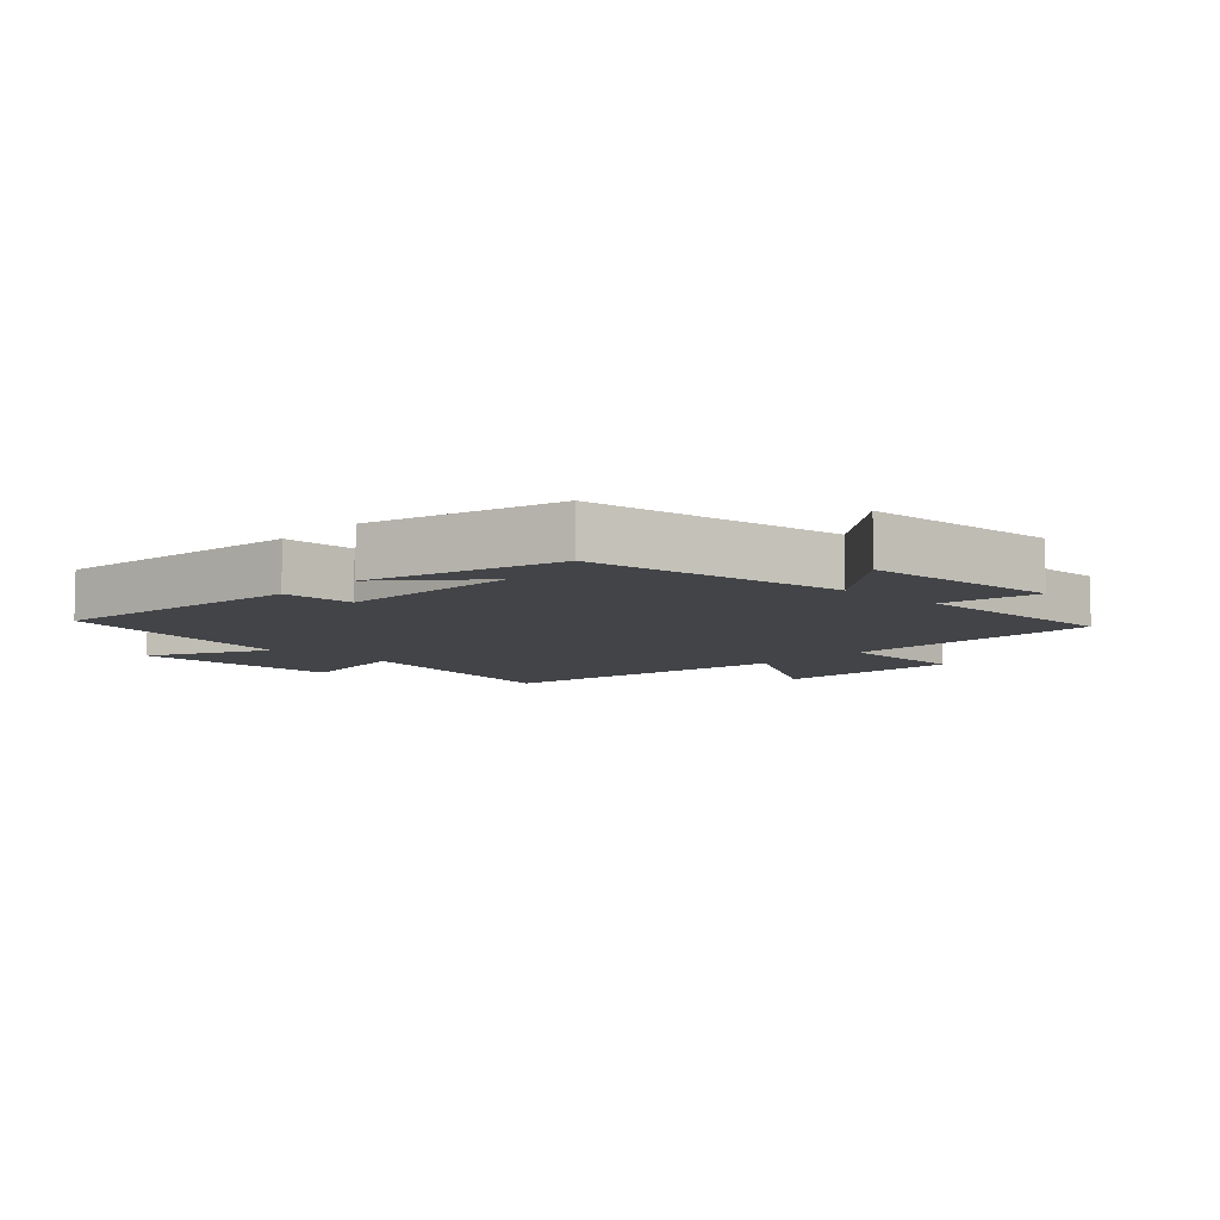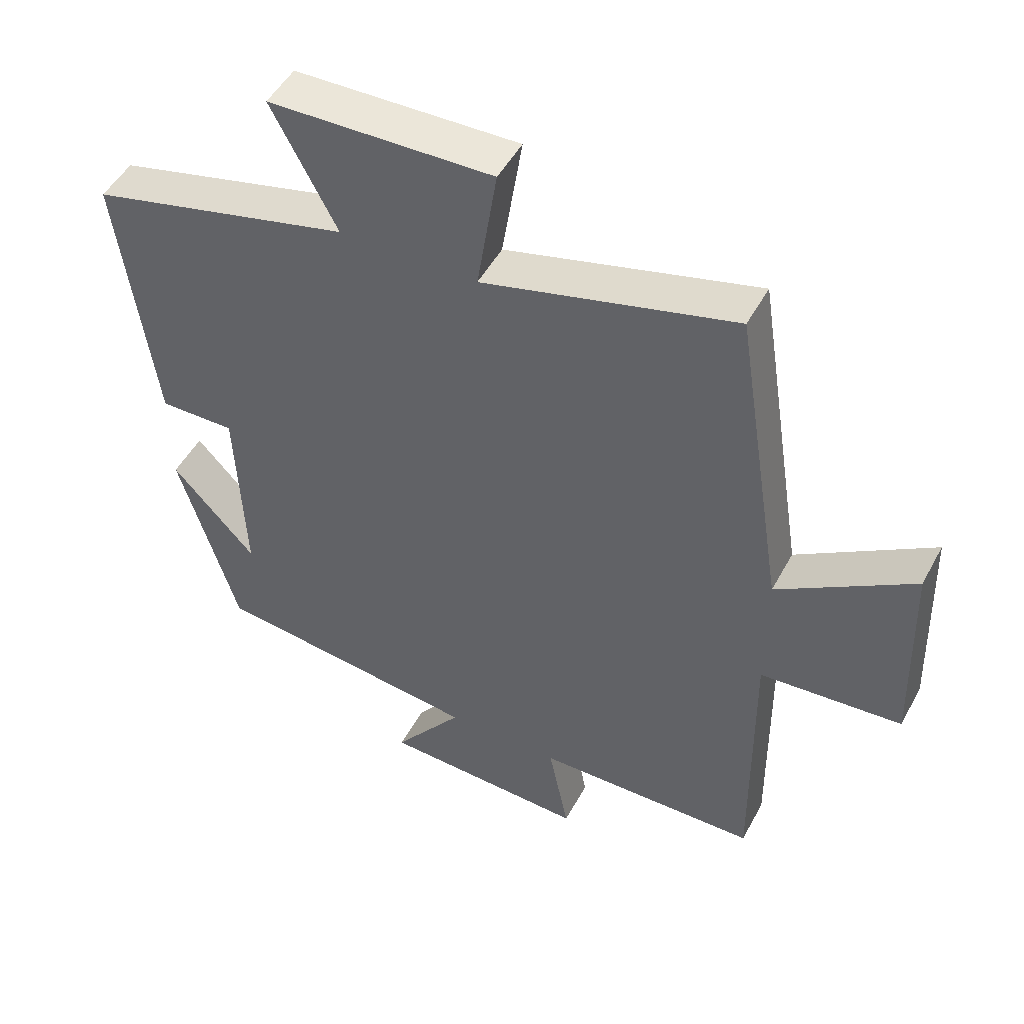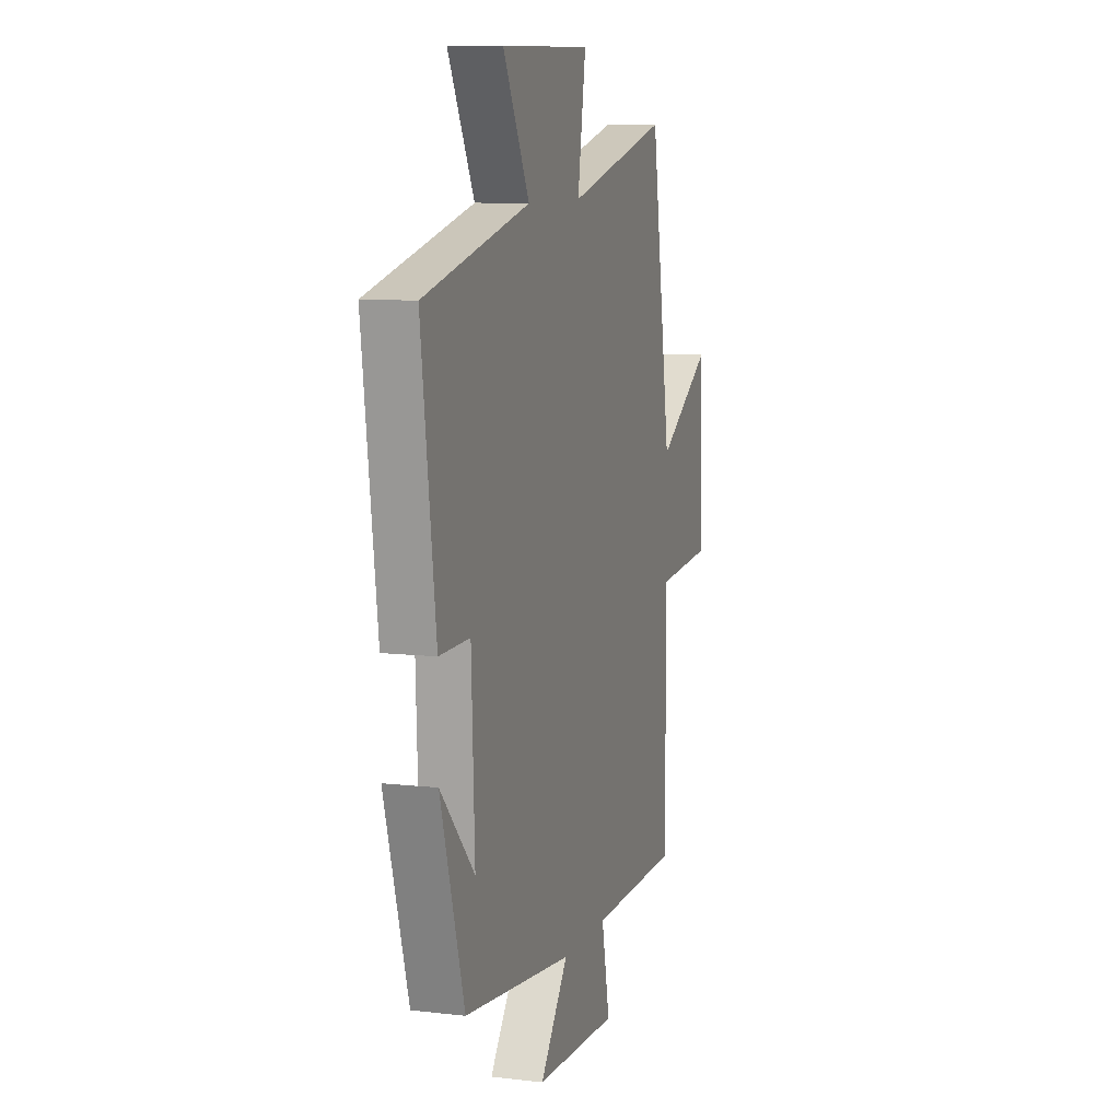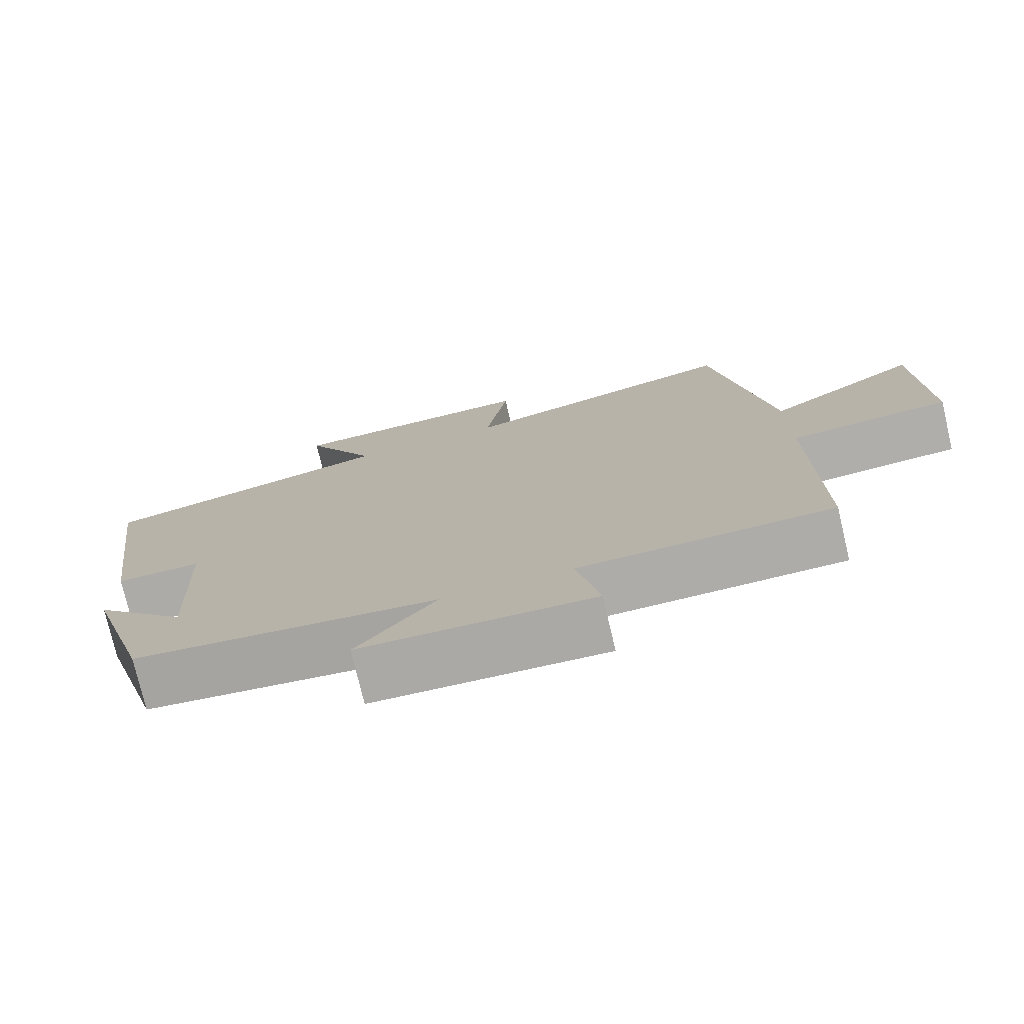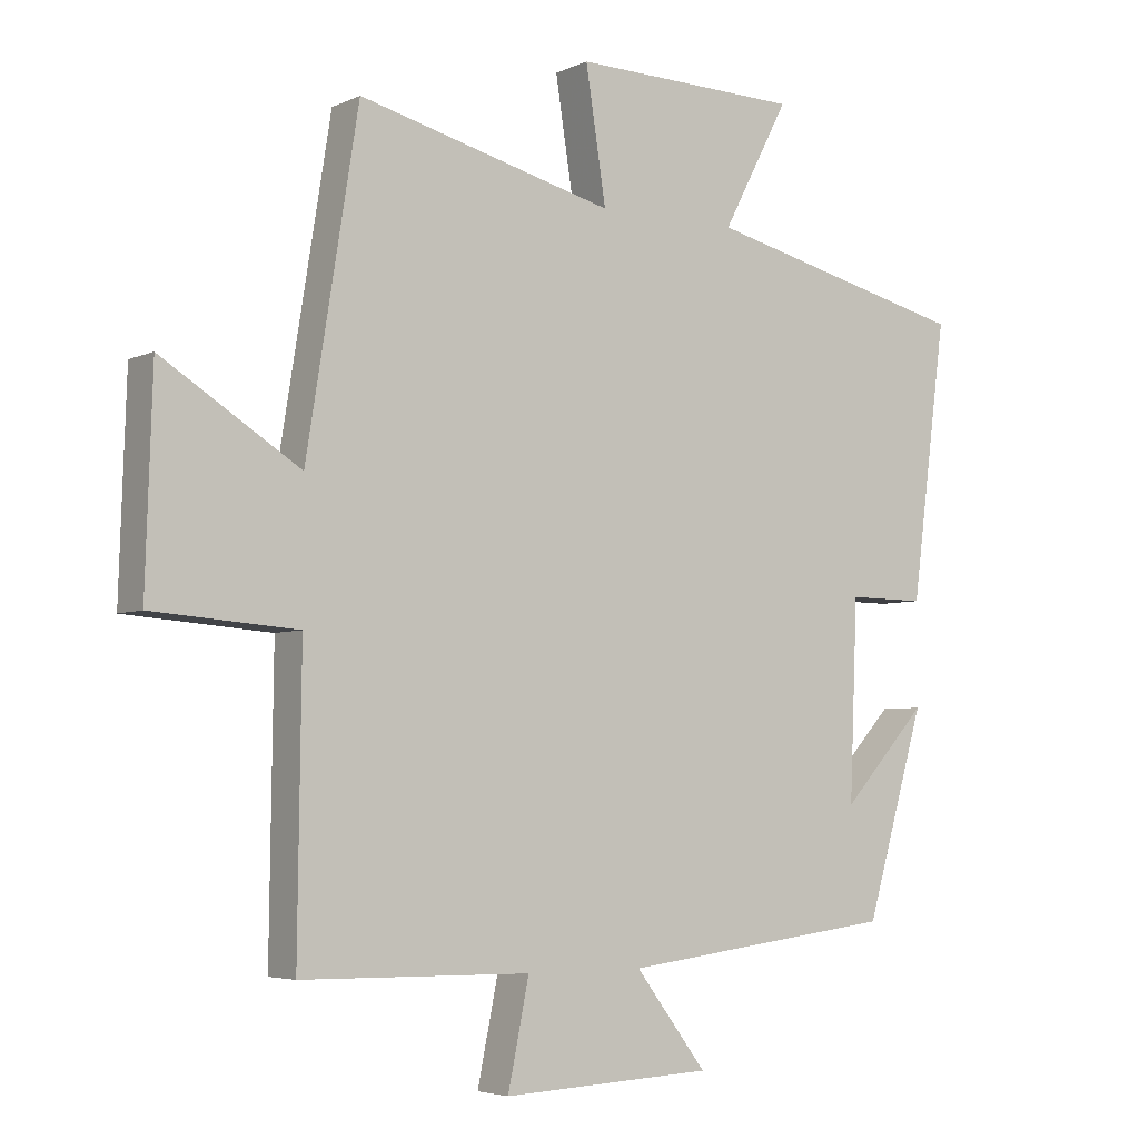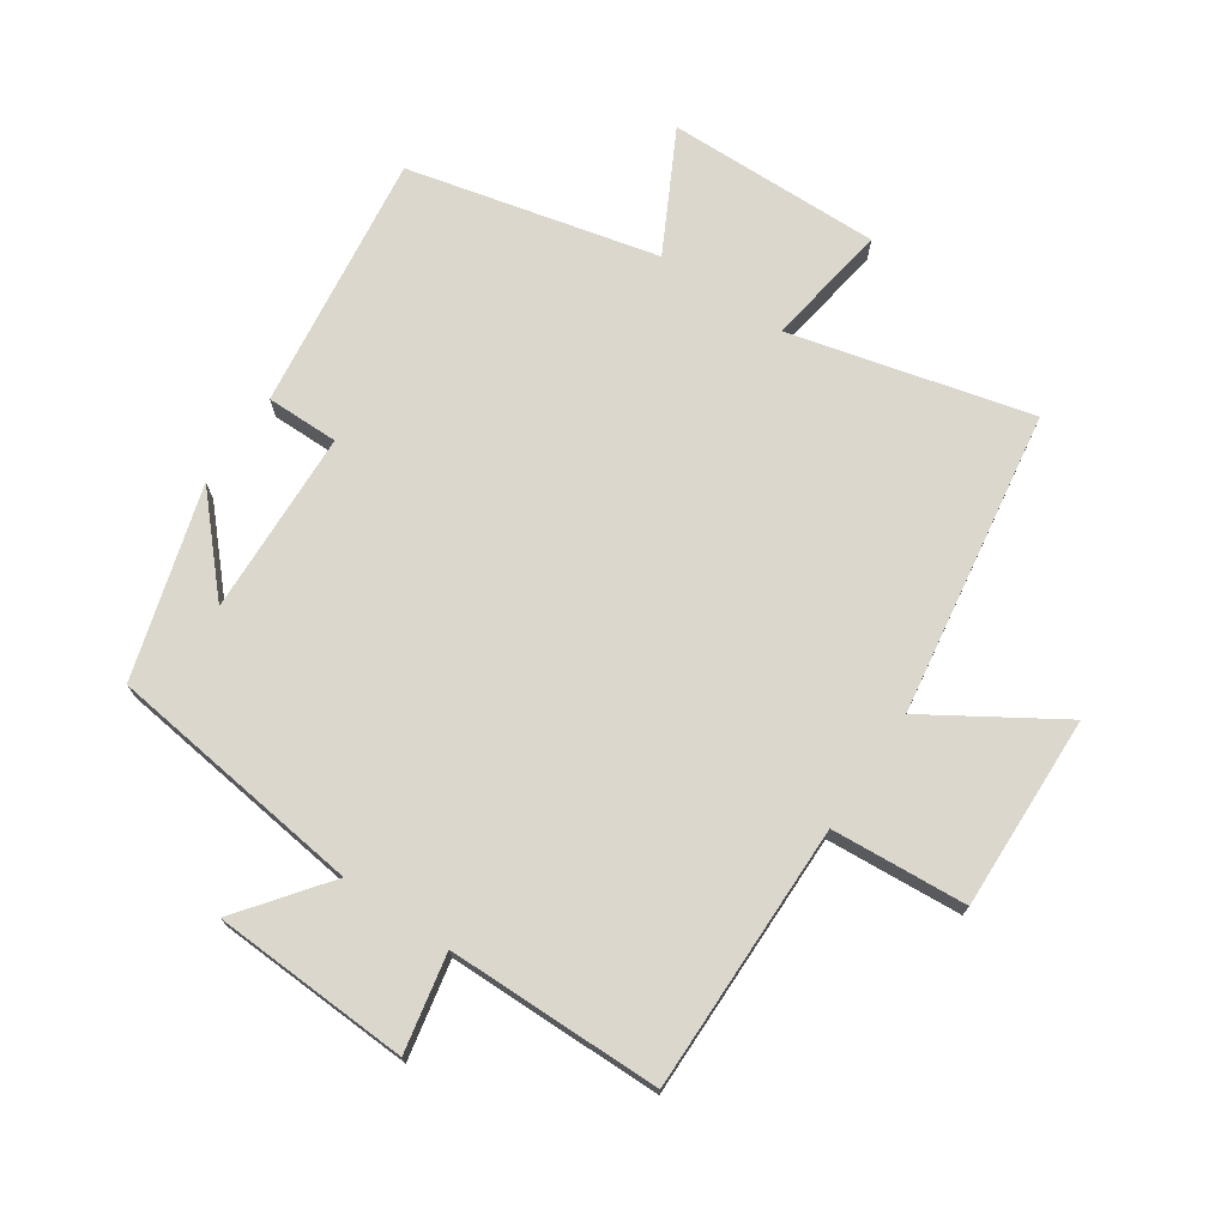
<metadata>
{"format":"obj","ext":"obj","renderer":"f3d","projection":"perspective","resolution":1024,"background":"white","views":[{"elev":-7.7,"azim":137.1,"up":"+Y"},{"elev":49.2,"azim":-152.5,"up":"+Z"},{"elev":9.1,"azim":107.2,"up":"+Z"},{"elev":-76.3,"azim":-166.7,"up":"+Z"},{"elev":-4.7,"azim":-35.1,"up":"+Z"},{"elev":73.1,"azim":-145.8,"up":"+Y"}]}
</metadata>
<code>
v -0.424 0.07 0.596
v -0.047 0.07 0.5
v -0.077 0.07 0.694
v 0.259 0.07 0.686
v 0.161 0.07 0.5
v 0.553 0.07 0.405
v 0.5 0.07 0.001
v 0.386 0.07 0.002
v 0.374 0.07 -0.288
v 0.5 0.07 -0.151
v 0.412 0.07 -0.45
v 0.006 0.07 -0.5
v 0.111 0.07 -0.638
v -0.199 0.07 -0.652
v -0.168 0.07 -0.5
v -0.505 0.07 -0.495
v -0.5 0.07 -0.075
v -0.713 0.07 -0.059
v -0.703 0.07 0.247
v -0.5 0.07 0.119
v -0.424 0 0.596
v -0.047 0 0.5
v -0.077 0 0.694
v 0.259 0 0.686
v 0.161 0 0.5
v 0.553 0 0.405
v 0.5 0 0.001
v 0.386 0 0.002
v 0.374 0 -0.288
v 0.5 0 -0.151
v 0.412 0 -0.45
v 0.006 0 -0.5
v 0.111 0 -0.638
v -0.199 0 -0.652
v -0.168 0 -0.5
v -0.505 0 -0.495
v -0.5 0 -0.075
v -0.713 0 -0.059
v -0.703 0 0.247
v -0.5 0 0.119
f 17 18 19 20
f 17 20 1 2
f 15 16 17 2
f 12 13 14 15
f 12 15 2
f 11 12 2
f 9 10 11
f 9 11 2 3
f 8 9 3
f 5 6 7 8
f 5 8 3
f 3 4 5
f 40 39 38 37
f 22 21 40 37
f 22 37 36 35
f 35 34 33 32
f 22 35 32
f 22 32 31
f 31 30 29
f 23 22 31 29
f 23 29 28
f 28 27 26 25
f 23 28 25
f 25 24 23
f 1 21 22 2
f 2 22 23 3
f 3 23 24 4
f 4 24 25 5
f 5 25 26 6
f 6 26 27 7
f 7 27 28 8
f 8 28 29 9
f 9 29 30 10
f 10 30 31 11
f 11 31 32 12
f 12 32 33 13
f 13 33 34 14
f 14 34 35 15
f 15 35 36 16
f 16 36 37 17
f 17 37 38 18
f 18 38 39 19
f 19 39 40 20
f 20 40 21 1

</code>
